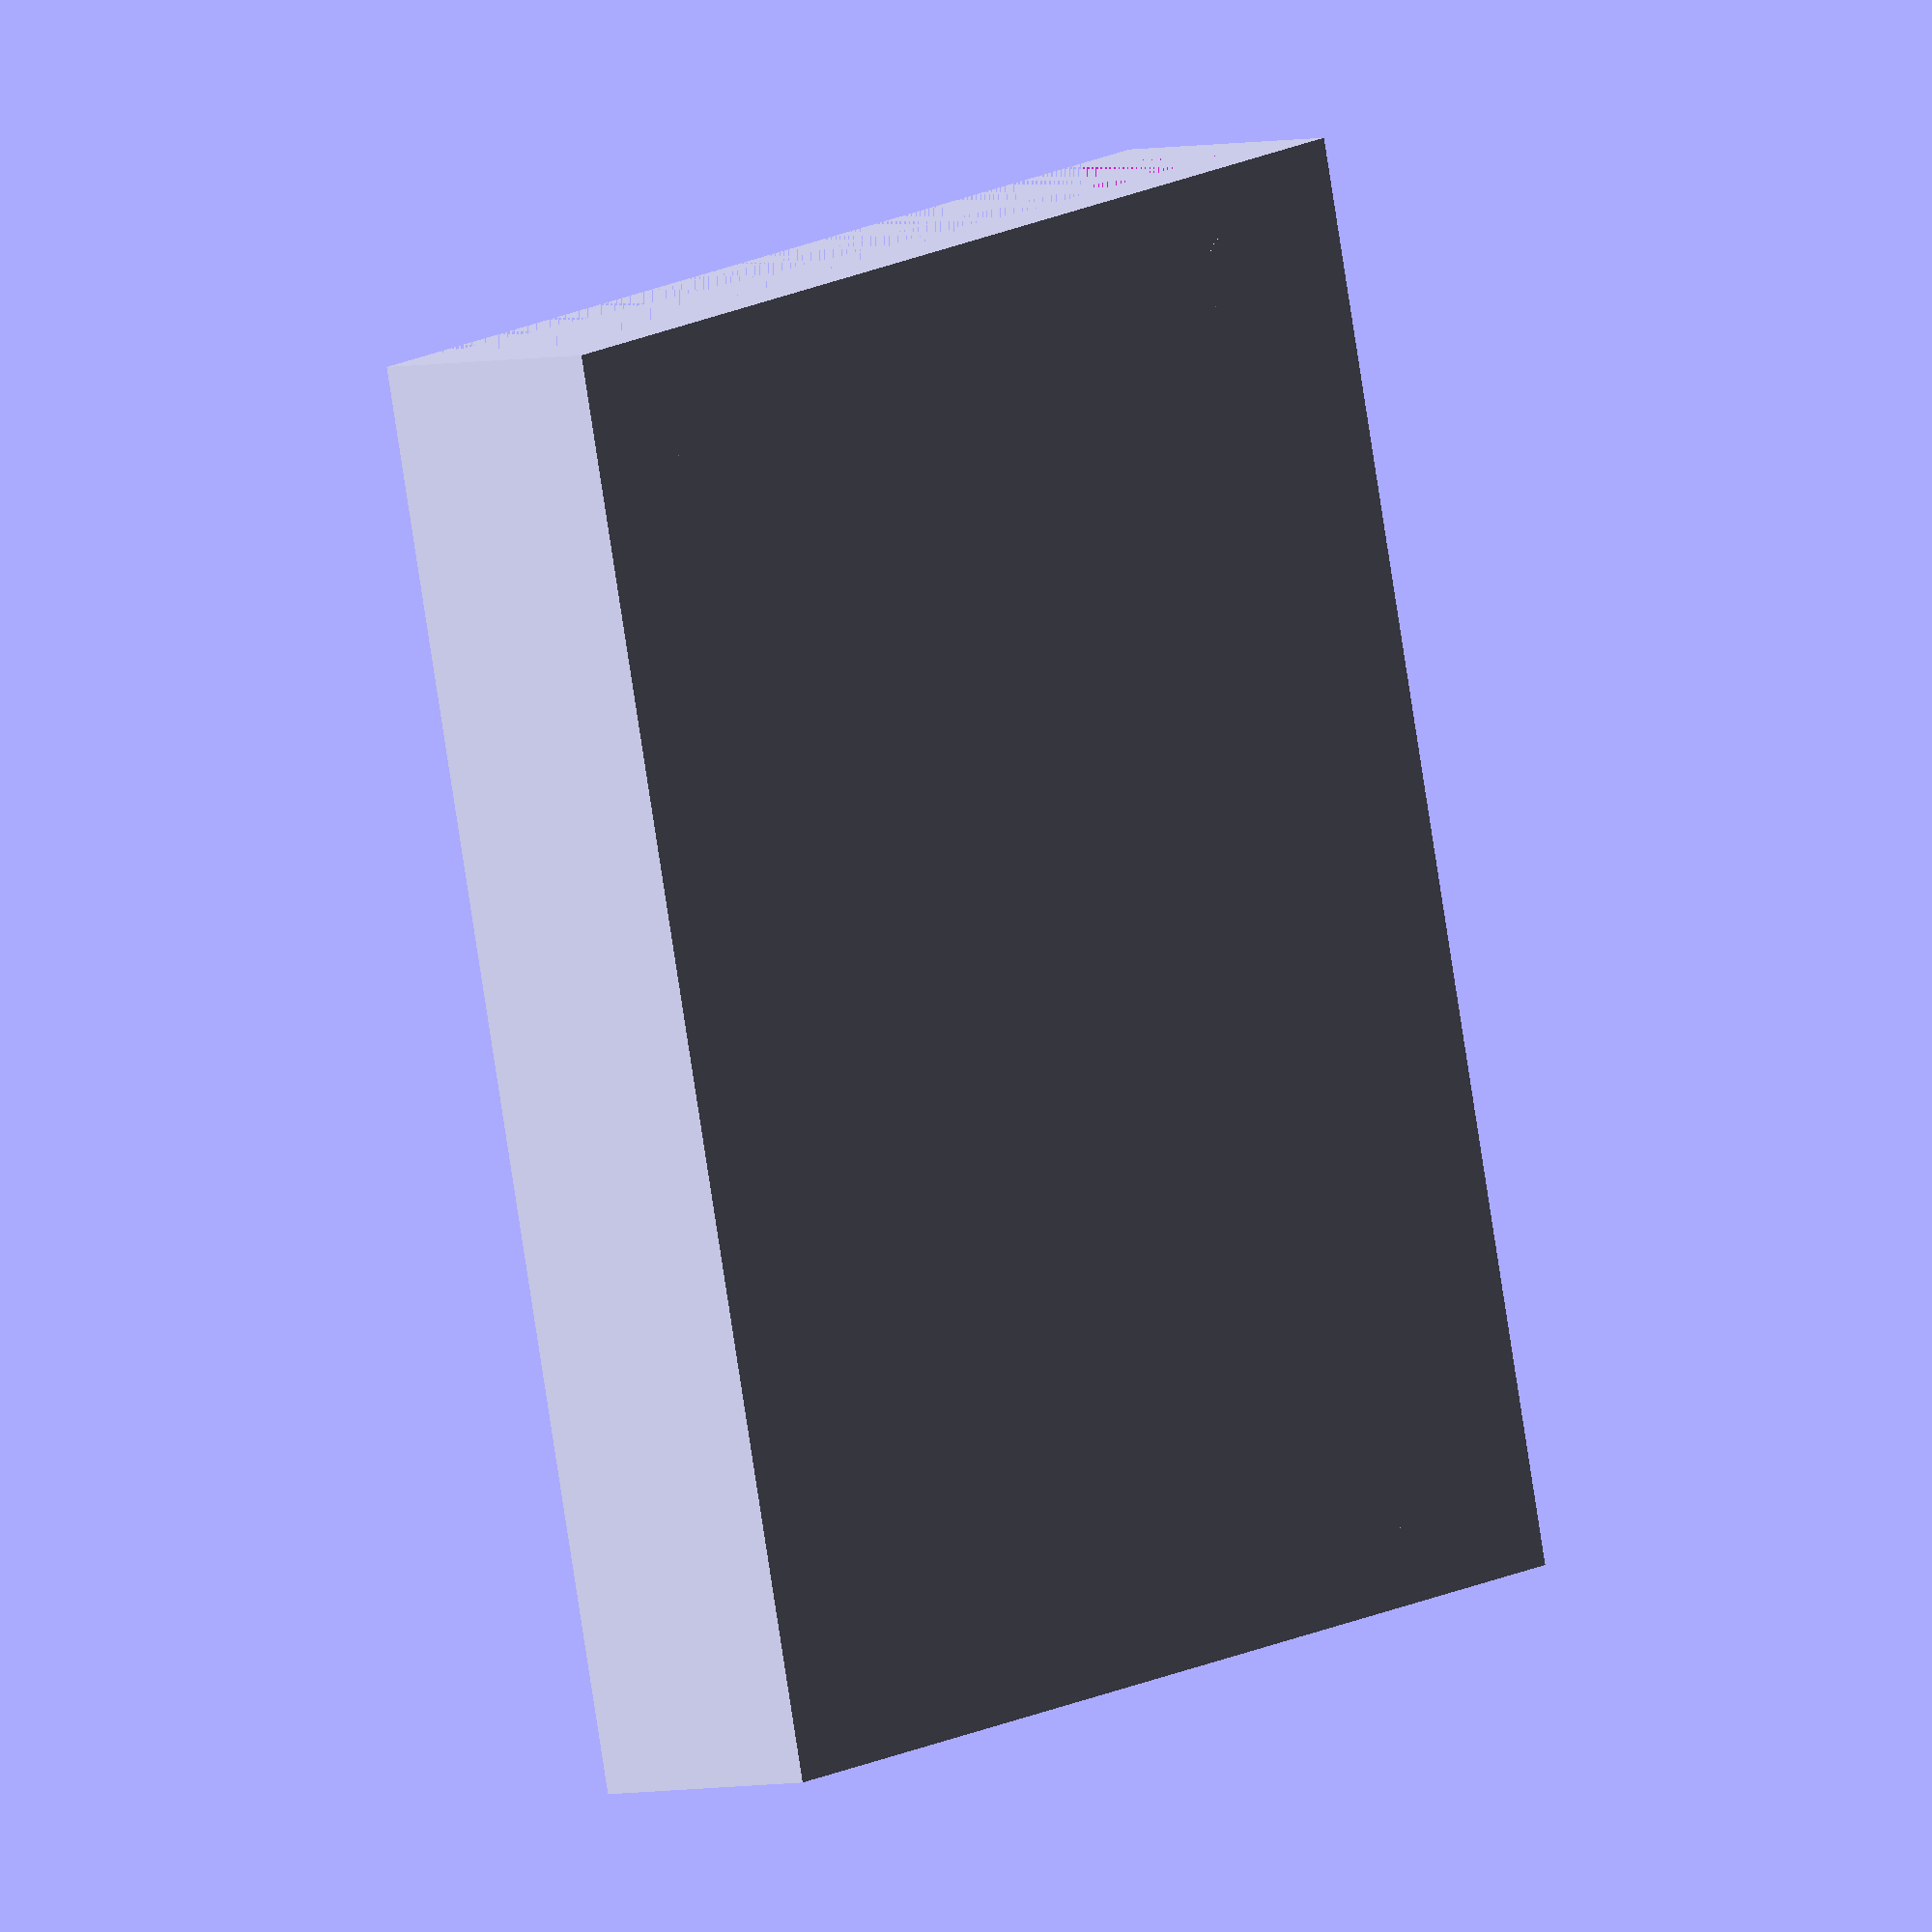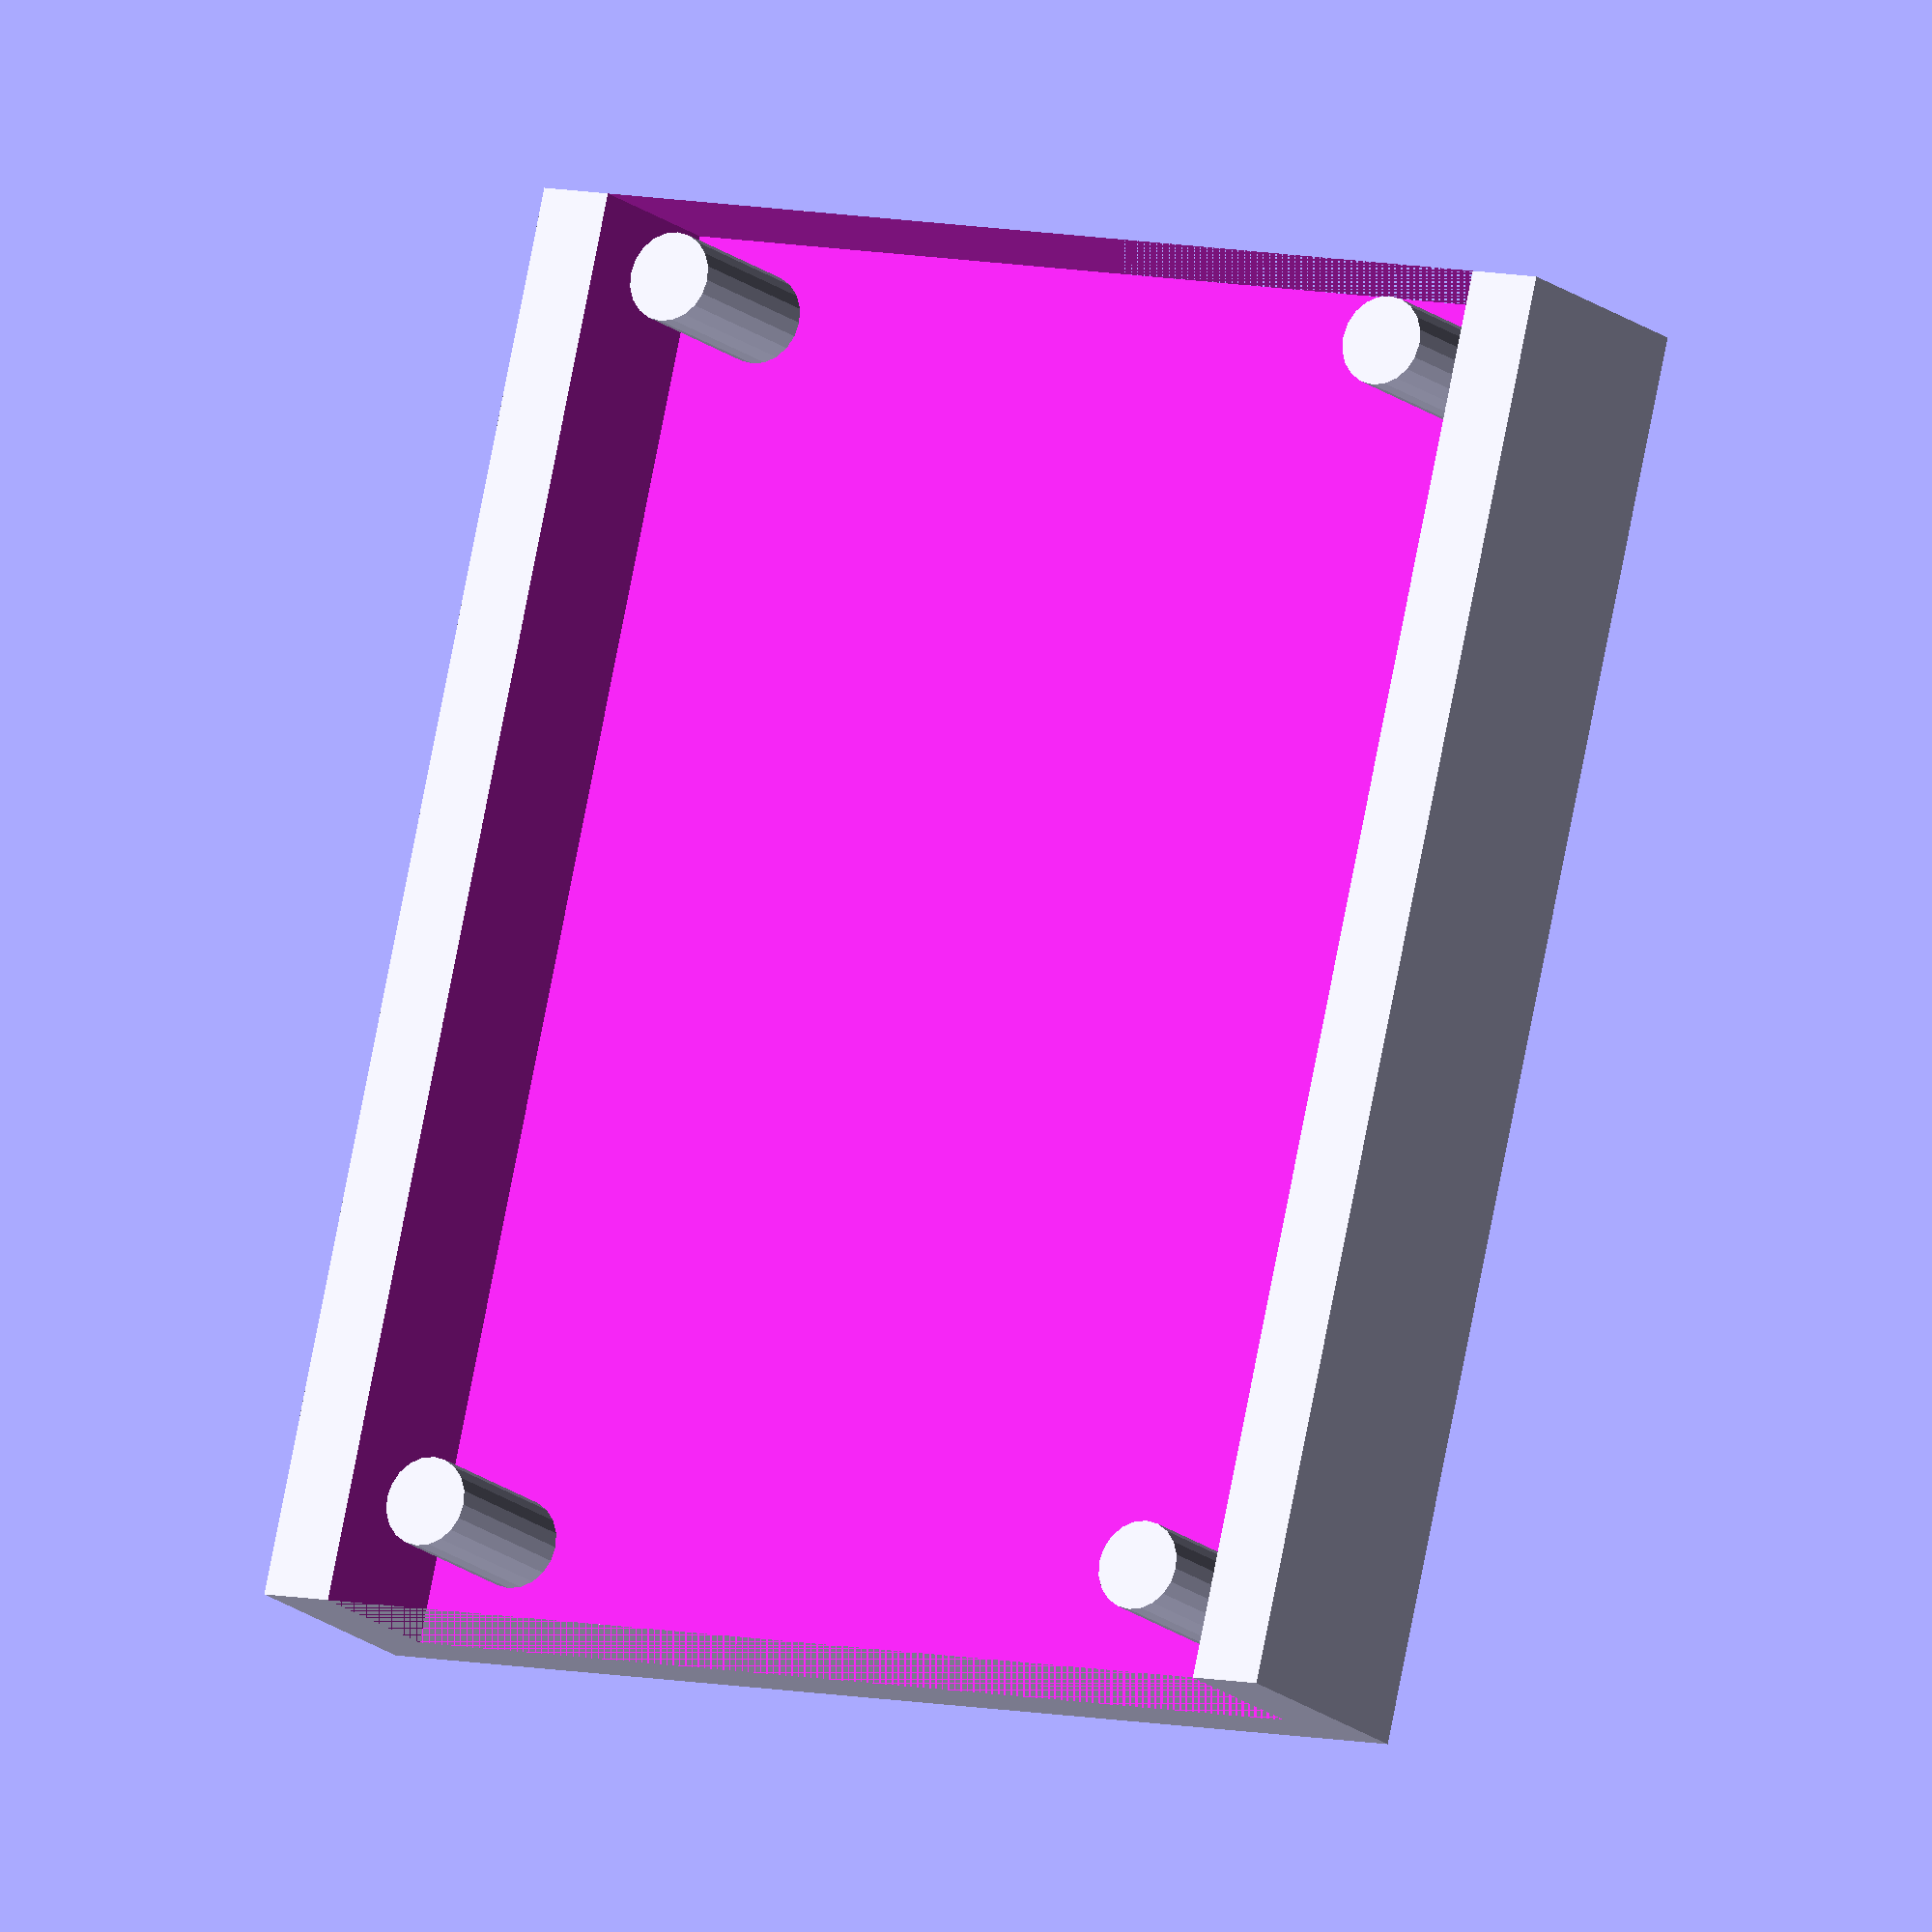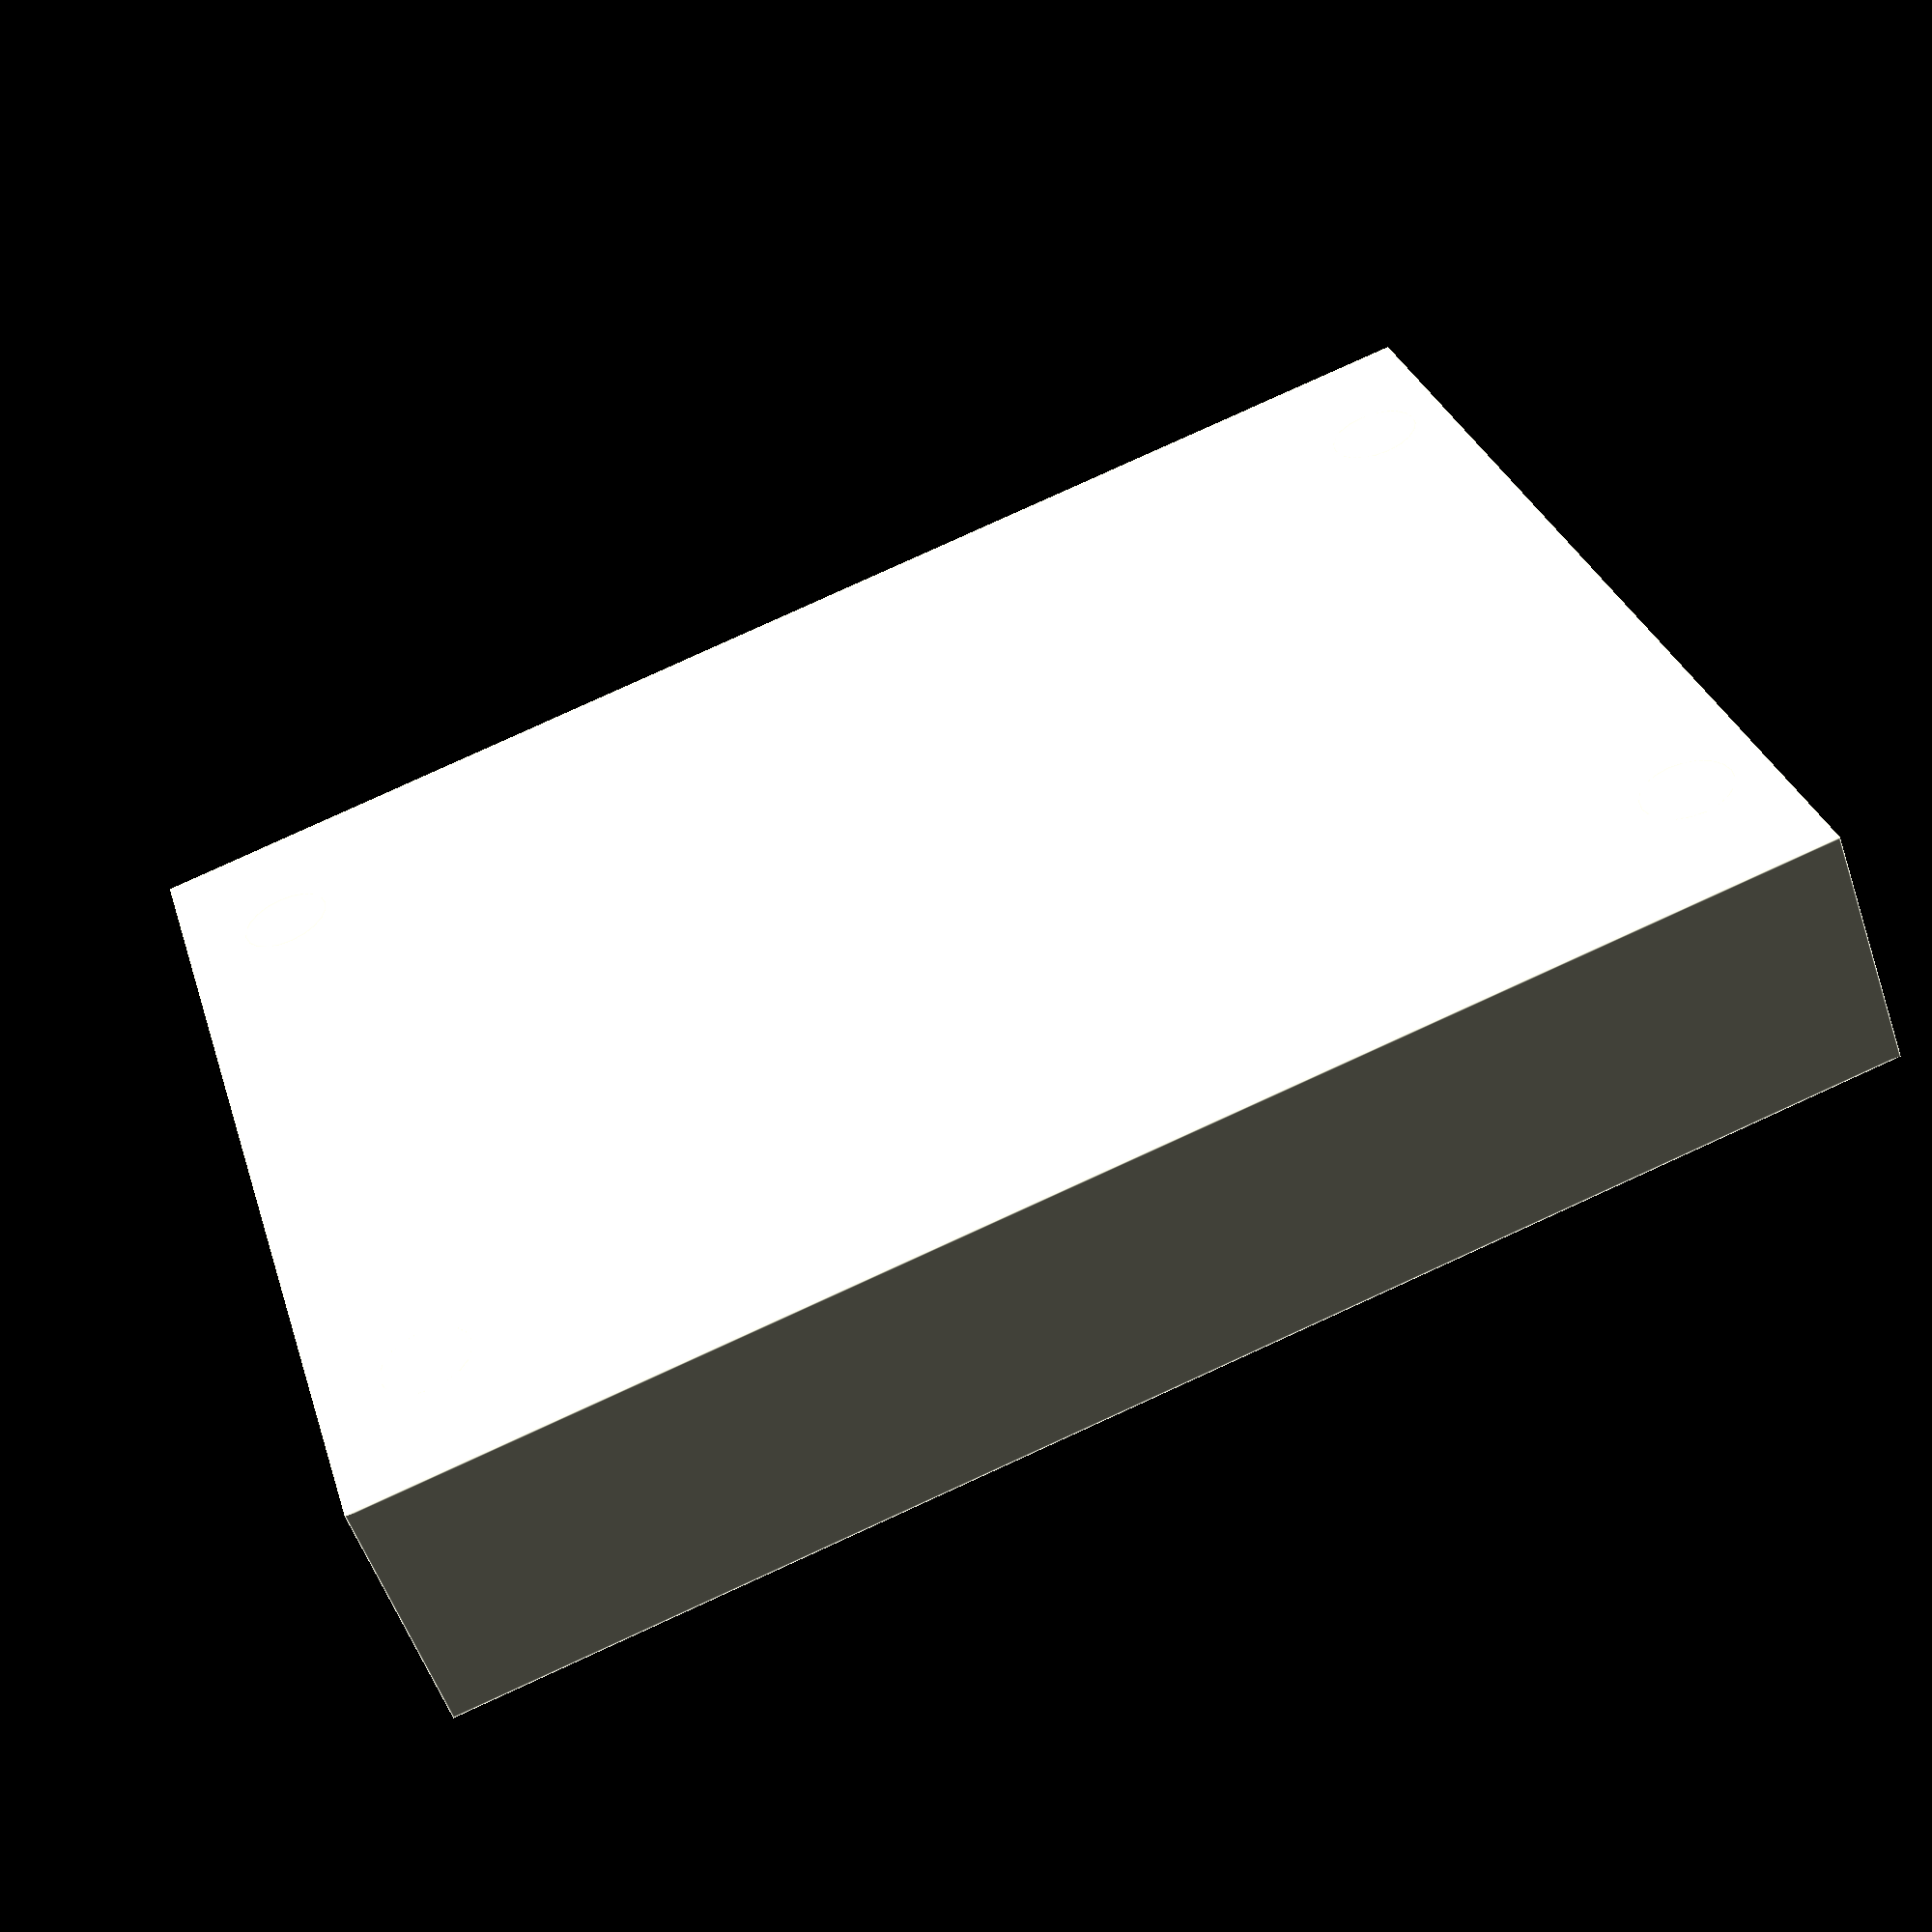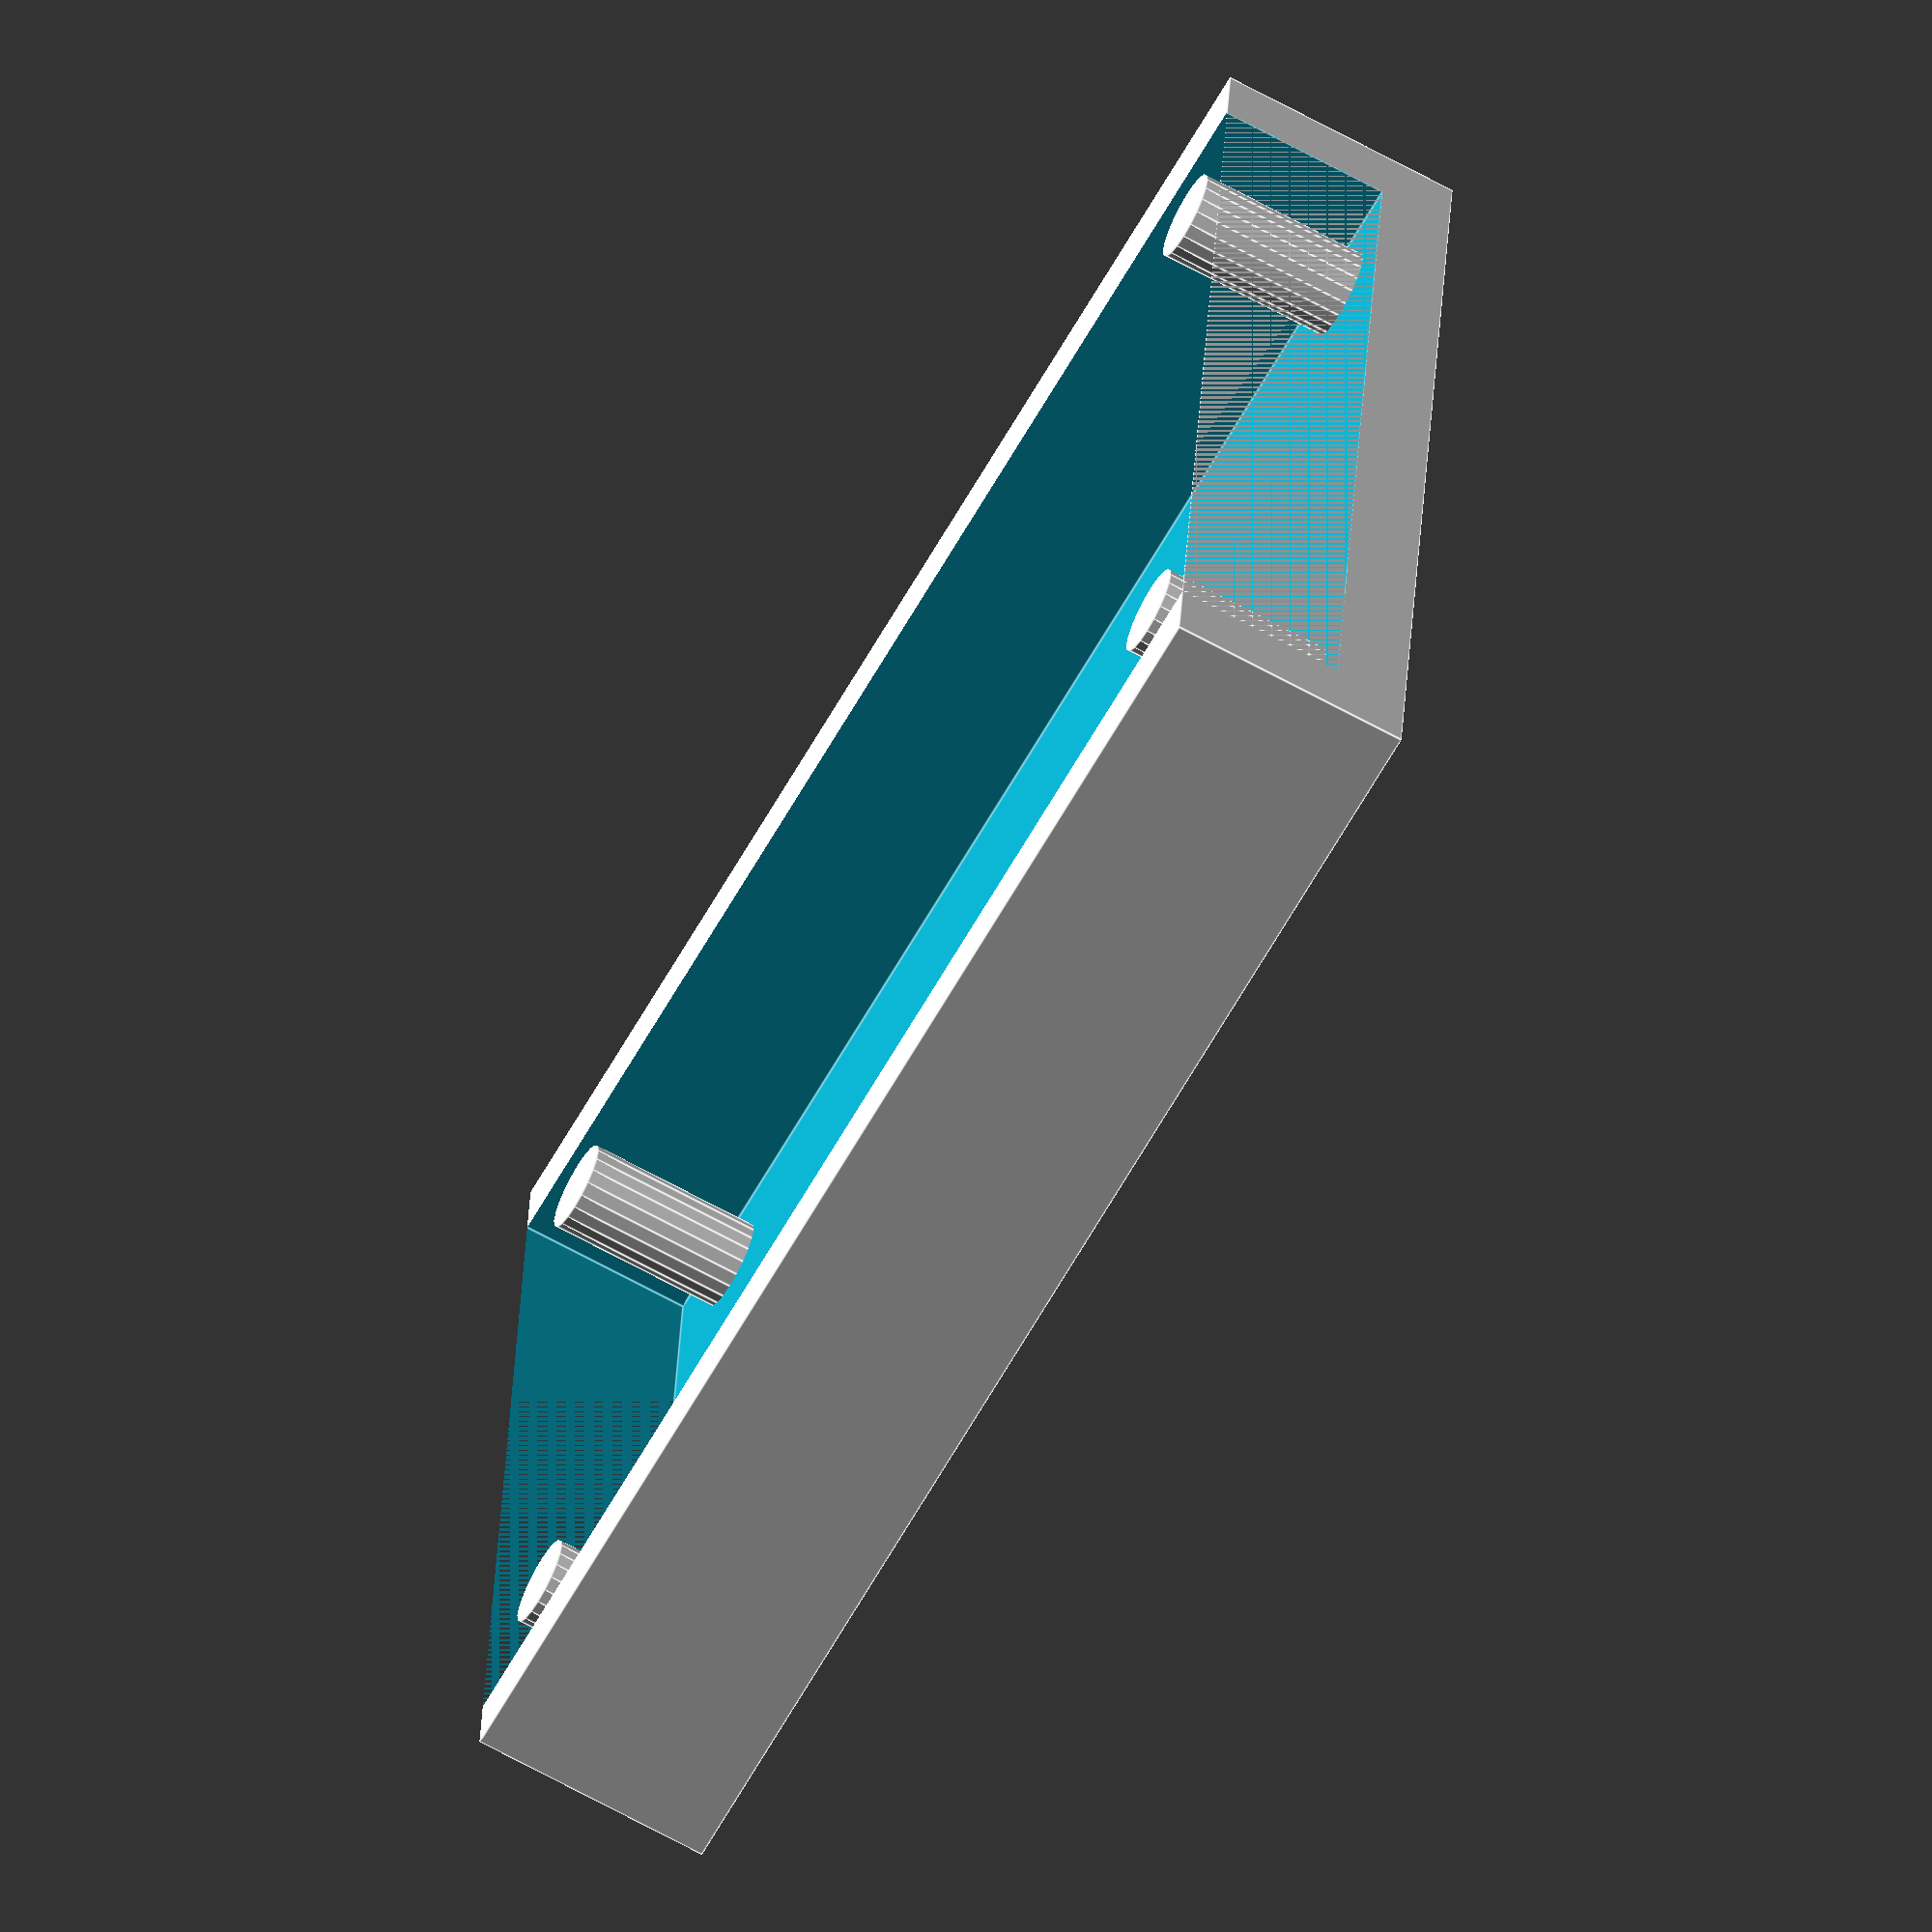
<openscad>
// Base with inset for camera PCB
w = 20.4;		// Camera PCB Width
h = 28.6;		// Camera PCB Height
d = 5;			// Camera PCB Depth
fenceW = 3;	// 2 x width of the fence around inset PCB

translate([-(w + fenceW)/2, -(h+fenceW)/2+1.2, 0])
difference() {
	cube(size=[w+fenceW, h, d]);
	translate([fenceW/2, fenceW/2-1.5, fenceW/2]) cube(size=[w, h, d]);
}

// Posts aligned with screw holes
postRad = 0.9;	// Post radius
postSepX = 16.8;	// X distance between posts
postSepY = 24.9;	// Y distance between posts

translate([postSepX/2,postSepY/2,0]) cylinder(h=d,r=postRad,$fn=20);		//Post 1
translate([-postSepX/2,postSepY/2,0]) cylinder(h=d,r=postRad,$fn=20);		//Post 2
translate([postSepX/2,-postSepY/2,0]) cylinder(h=d,r=postRad,$fn=20);		//Post 3
translate([-postSepX/2,-postSepY/2,0]) cylinder(h=d,r=postRad,$fn=20);	//Post 4
</openscad>
<views>
elev=4.1 azim=193.7 roll=130.0 proj=o view=wireframe
elev=16.3 azim=13.0 roll=31.1 proj=o view=solid
elev=235.2 azim=106.3 roll=341.5 proj=p view=edges
elev=66.9 azim=95.1 roll=61.1 proj=o view=edges
</views>
